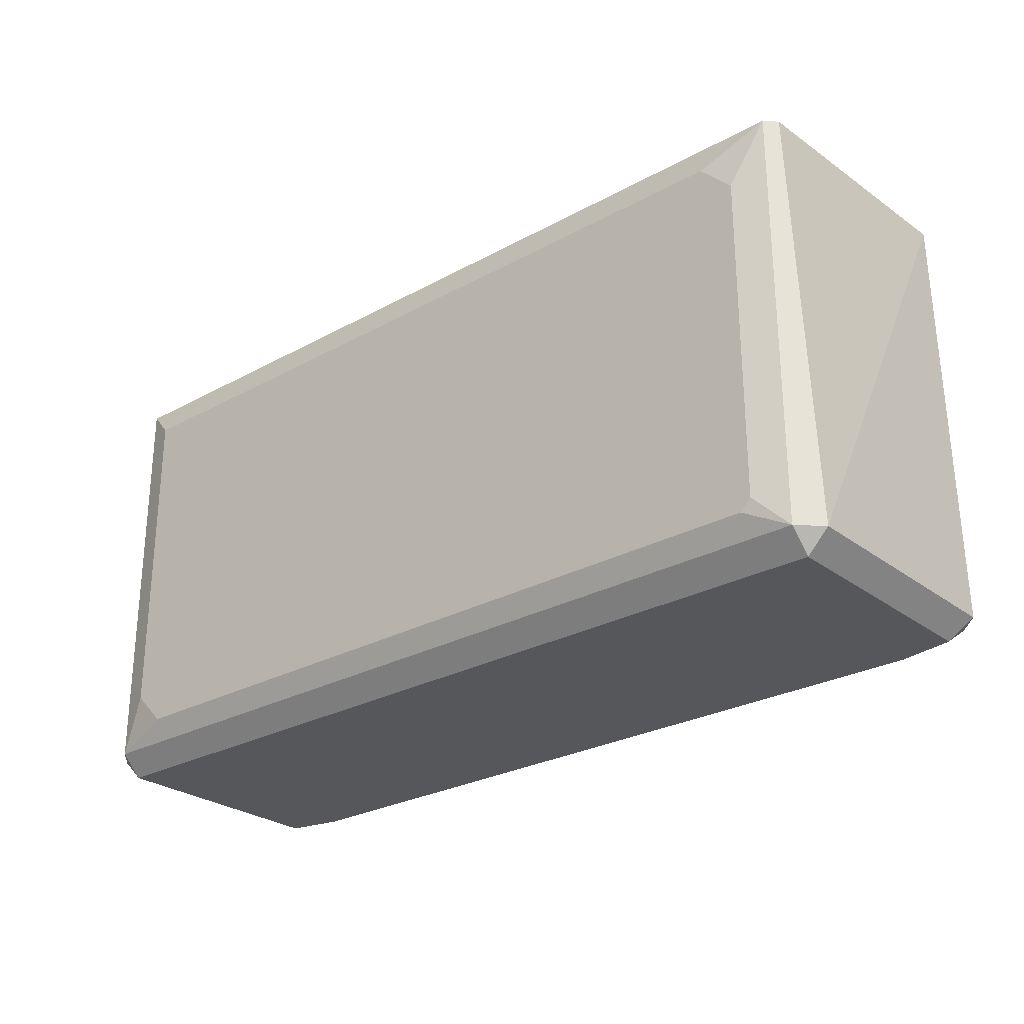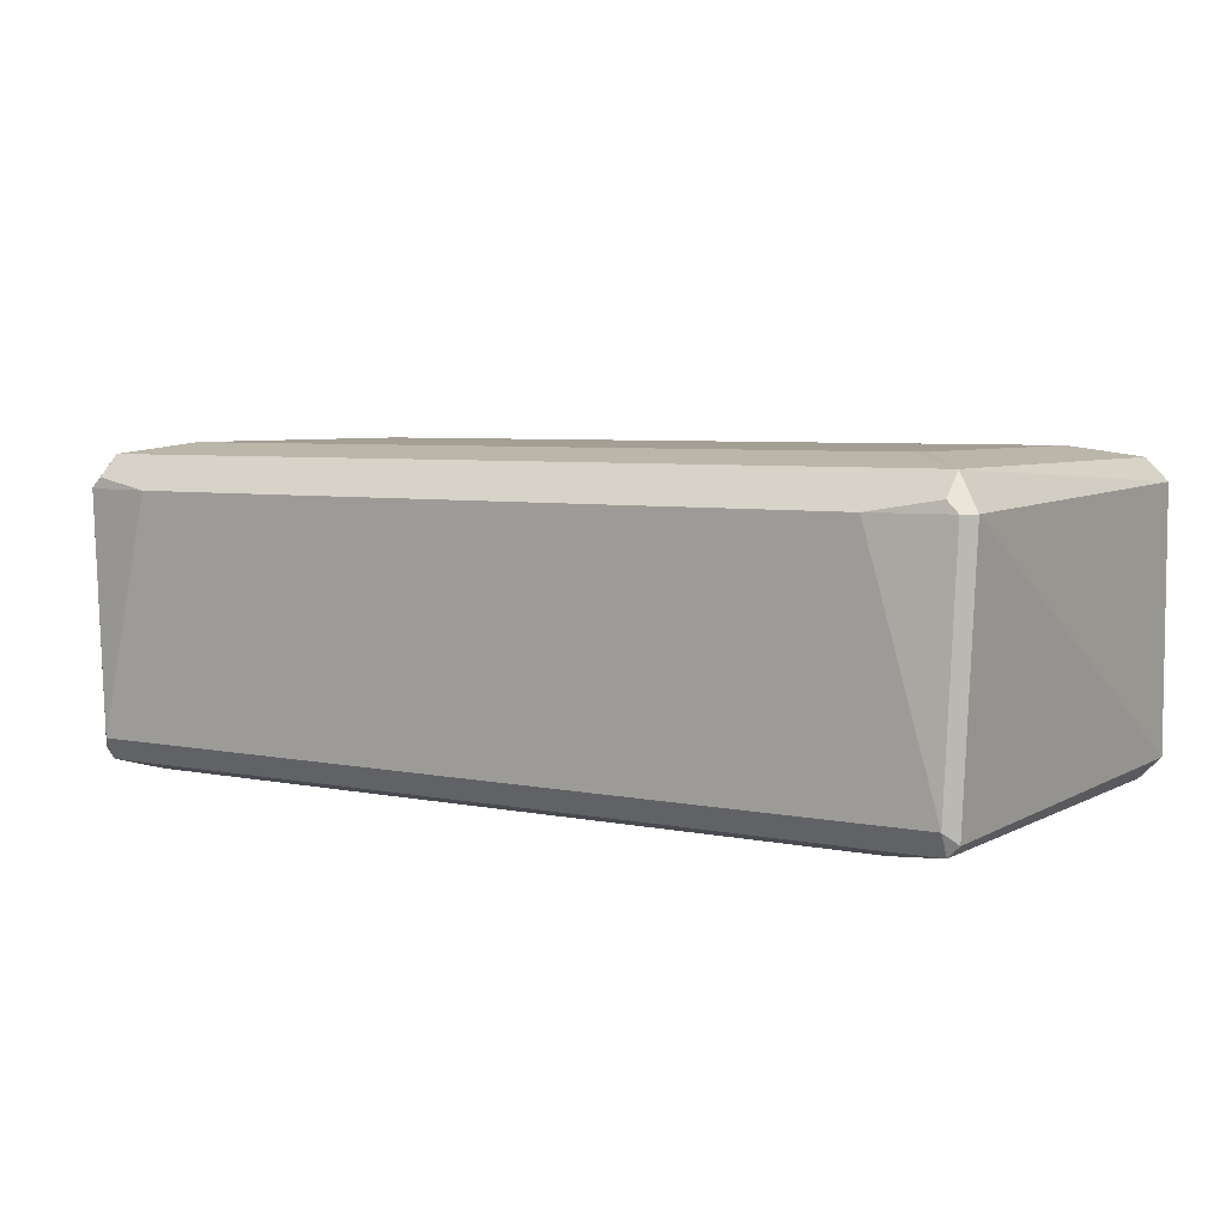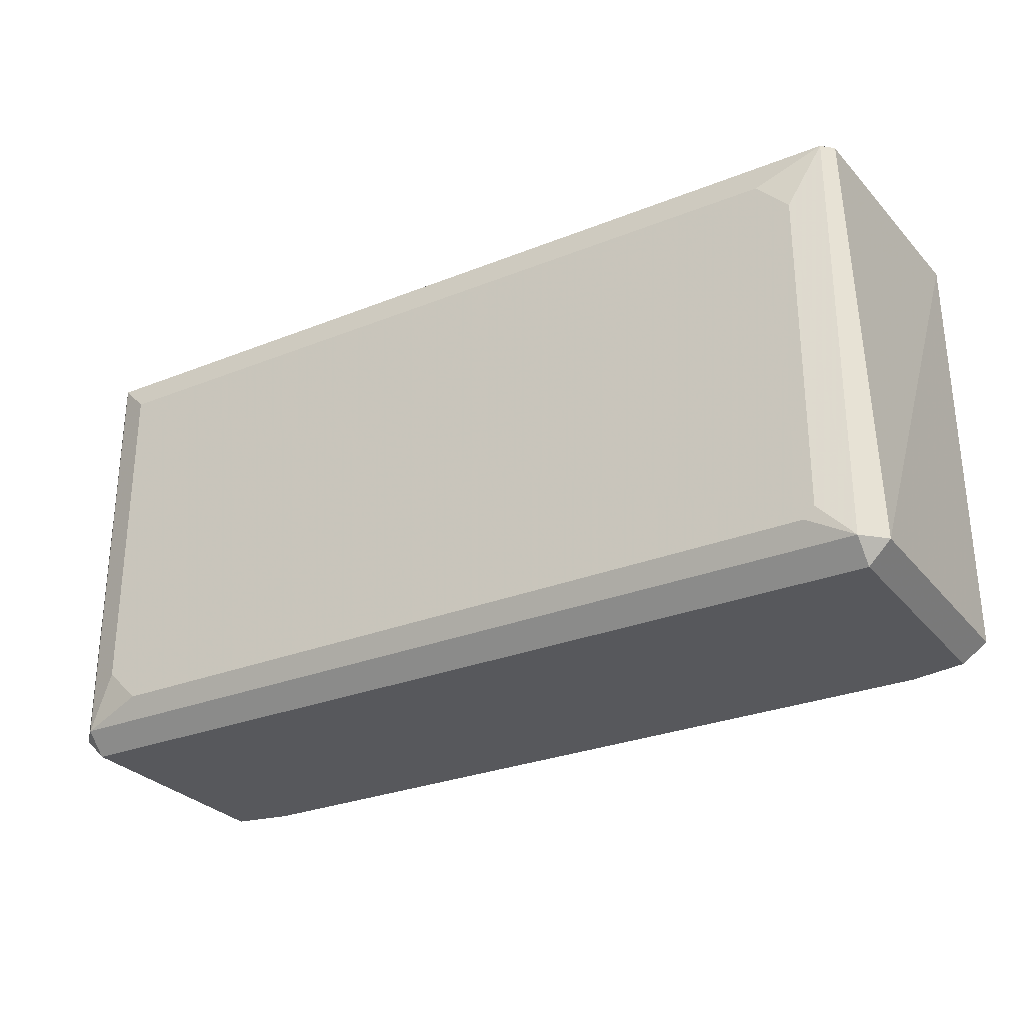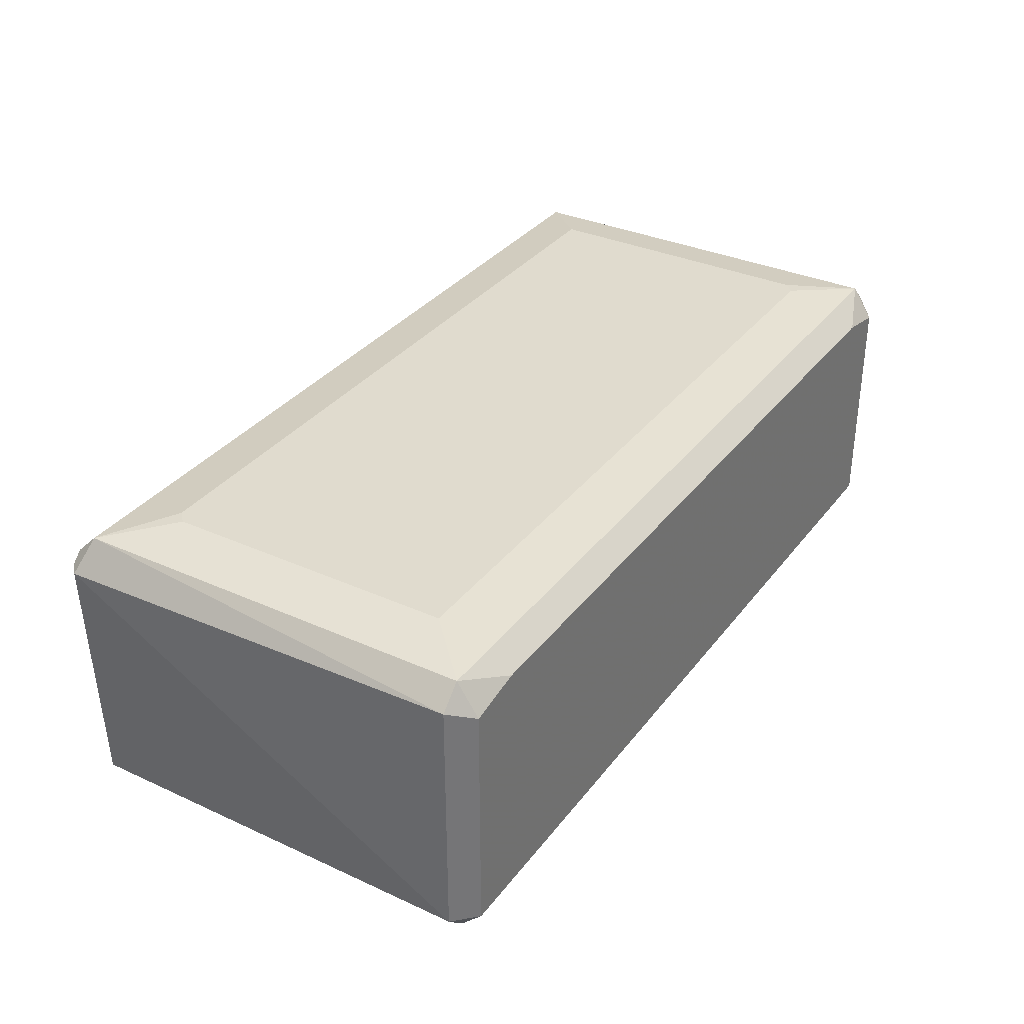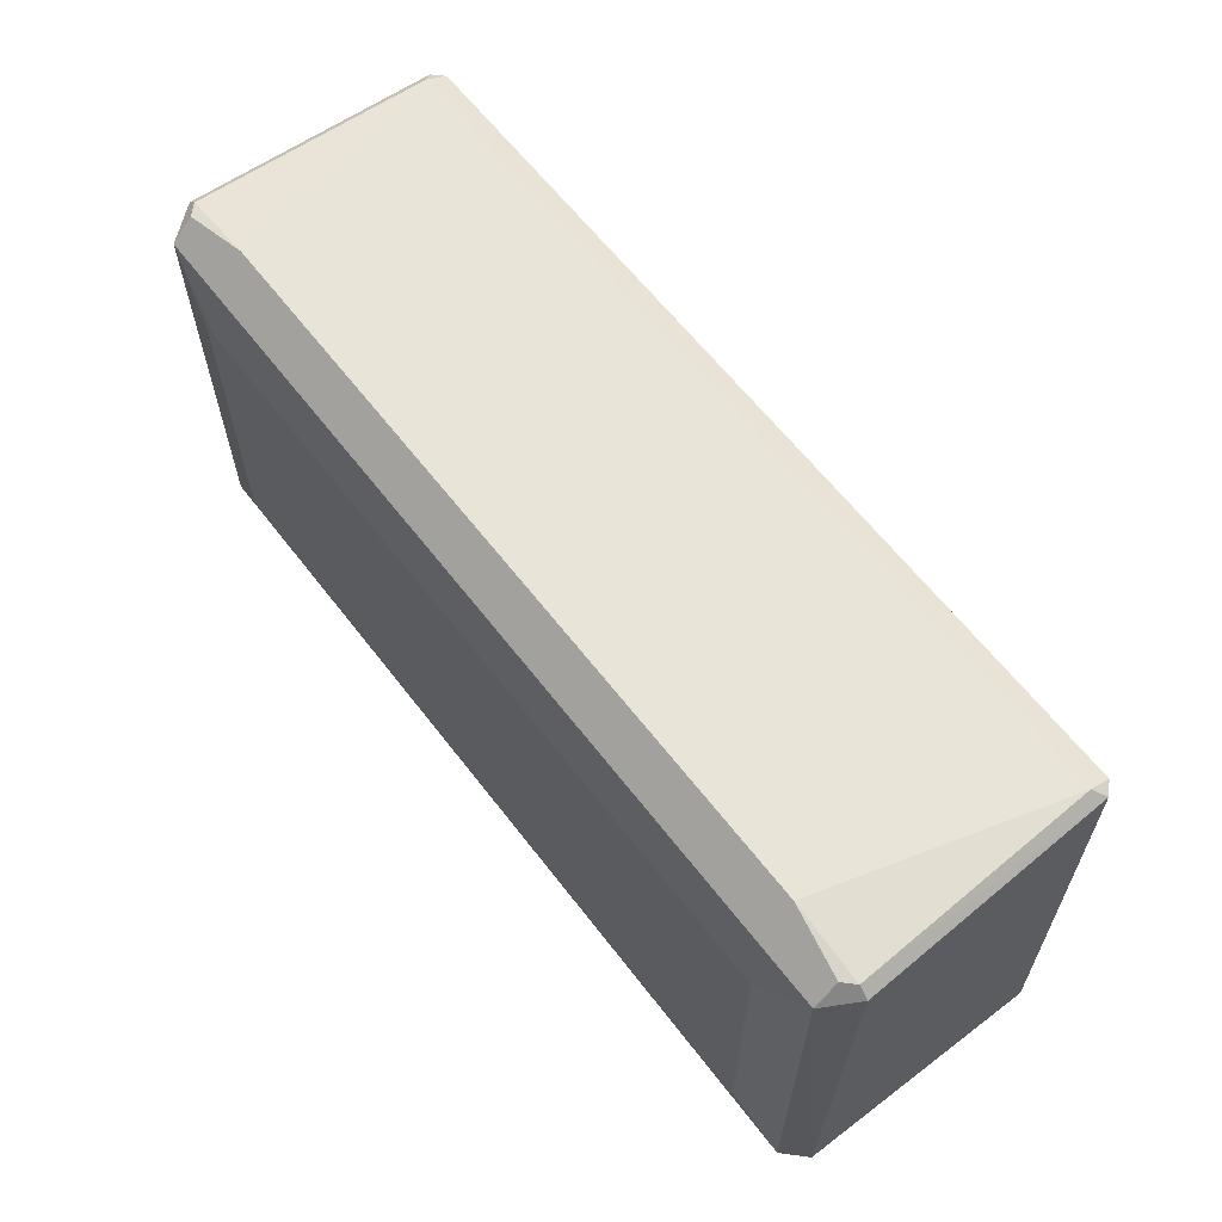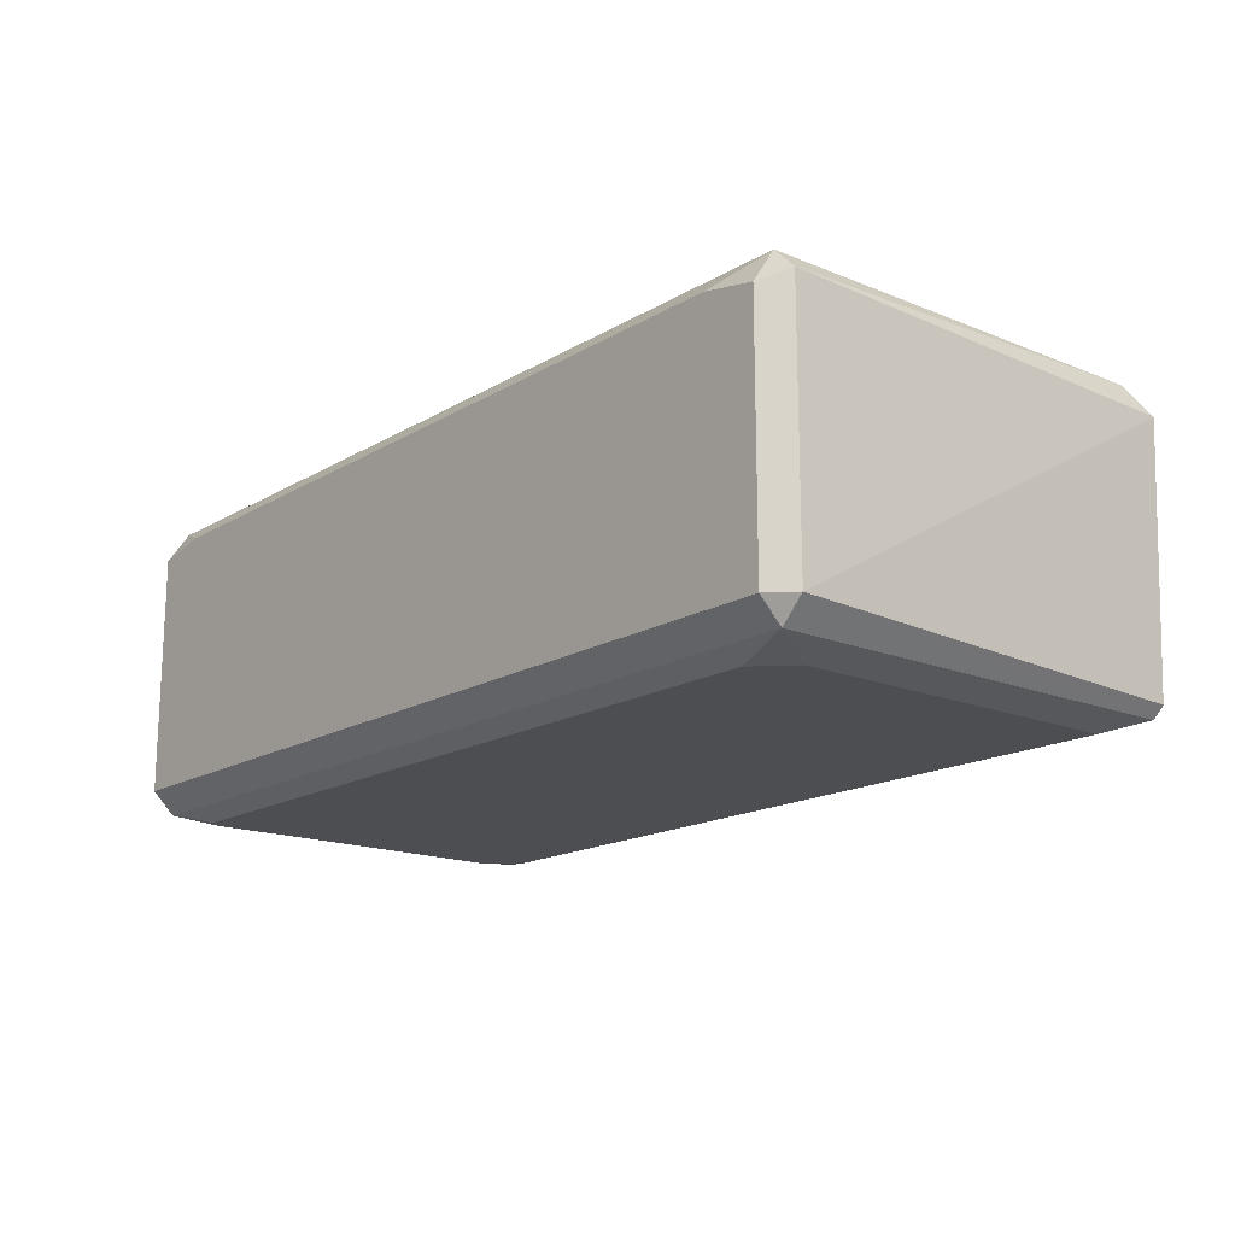
<metadata>
{"format":"obj","ext":"obj","renderer":"f3d","projection":"perspective","resolution":1024,"background":"white","views":[{"elev":-26.9,"azim":-139.5,"up":"+Y"},{"elev":5.5,"azim":-147.4,"up":"+Z"},{"elev":-28.5,"azim":-149.0,"up":"+Y"},{"elev":33.7,"azim":-58.4,"up":"+Z"},{"elev":62.4,"azim":52.5,"up":"+Y"},{"elev":-16.5,"azim":50.1,"up":"+Z"}]}
</metadata>
<code>
v 0.02674 -0.0103 -0.01036
v 0.02674 0.01211 -0.01036
v -0.03036 0.01427 0.007709
v -0.03036 -0.01391 -0.008192
v -0.03036 -0.01391 0.008433
v 0.02891 0.01355 0.009878
v 0.02891 0.01427 -0.009637
v 0.02891 -0.01391 -0.009637
v 0.02891 -0.01391 0.009878
v 0.02891 -0.01536 -0.008192
v 0.02891 -0.01536 0.007709
v 0.02891 0.015 -0.008192
v 0.02891 0.015 0.008433
v -0.0253 -0.0103 0.0106
v -0.0253 0.009215 0.0106
v -0.0253 -0.01536 0.008433
v 0.02457 -0.0103 0.0106
v 0.02457 -0.01247 -0.01036
v 0.02457 0.01572 0.007709
v -0.02964 0.01427 -0.008913
v -0.02964 0.015 0.007709
v -0.02602 -0.01247 -0.01036
v 0.02964 0.01427 -0.008913
v 0.02964 0.015 0.007709
v -0.02457 0.009939 0.0106
v -0.02457 0.01211 -0.01036
v -0.02457 0.01572 0.007709
v 0.0253 0.009939 0.0106
v 0.0253 -0.01536 0.008433
v 0.0253 -0.009577 0.0106
v -0.02891 0.01355 0.009878
v -0.02891 0.01427 -0.009637
v -0.02891 -0.01391 -0.009637
v -0.02891 -0.01391 0.009878
v -0.02891 -0.01536 -0.008192
v -0.02891 -0.01536 0.007709
v -0.02891 0.015 -0.008192
v -0.02891 0.015 0.008433
v 0.03036 0.01427 0.007709
v 0.03036 -0.01391 -0.008192
v 0.03036 -0.01391 0.008433
v -0.02674 -0.01175 -0.01036
v -0.02674 0.009939 -0.01036
f 27 21 38
f 33 8 10
f 7 8 2
f 32 7 2
f 8 33 22
f 8 7 40
f 10 8 40
f 32 33 4
f 13 19 27
f 36 10 11
f 10 40 11
f 10 36 35
f 33 10 35
f 36 4 35
f 4 33 35
f 7 32 12
f 27 19 12
f 31 3 5
f 4 36 5
f 3 4 5
f 32 2 26
f 2 22 26
f 8 22 18
f 22 2 18
f 28 31 25
f 14 28 25
f 14 9 17
f 28 14 17
f 40 39 41
f 9 11 41
f 11 40 41
f 12 32 37
f 27 12 37
f 9 14 34
f 14 31 34
f 5 36 34
f 31 5 34
f 13 31 6
f 31 28 6
f 28 9 6
f 39 13 6
f 9 41 6
f 41 39 6
f 40 7 23
f 39 40 23
f 7 12 23
f 32 4 20
f 4 3 20
f 37 32 20
f 36 11 29
f 11 9 29
f 9 34 29
f 27 37 21
f 20 3 21
f 37 20 21
f 34 36 16
f 36 29 16
f 29 34 16
f 33 32 43
f 32 26 43
f 26 22 43
f 2 8 1
f 8 18 1
f 18 2 1
f 19 13 24
f 13 39 24
f 12 19 24
f 39 23 24
f 23 12 24
f 22 33 42
f 33 43 42
f 43 22 42
f 9 28 30
f 17 9 30
f 28 17 30
f 31 14 15
f 25 31 15
f 14 25 15
f 31 13 38
f 3 31 38
f 13 27 38
f 21 3 38

</code>
